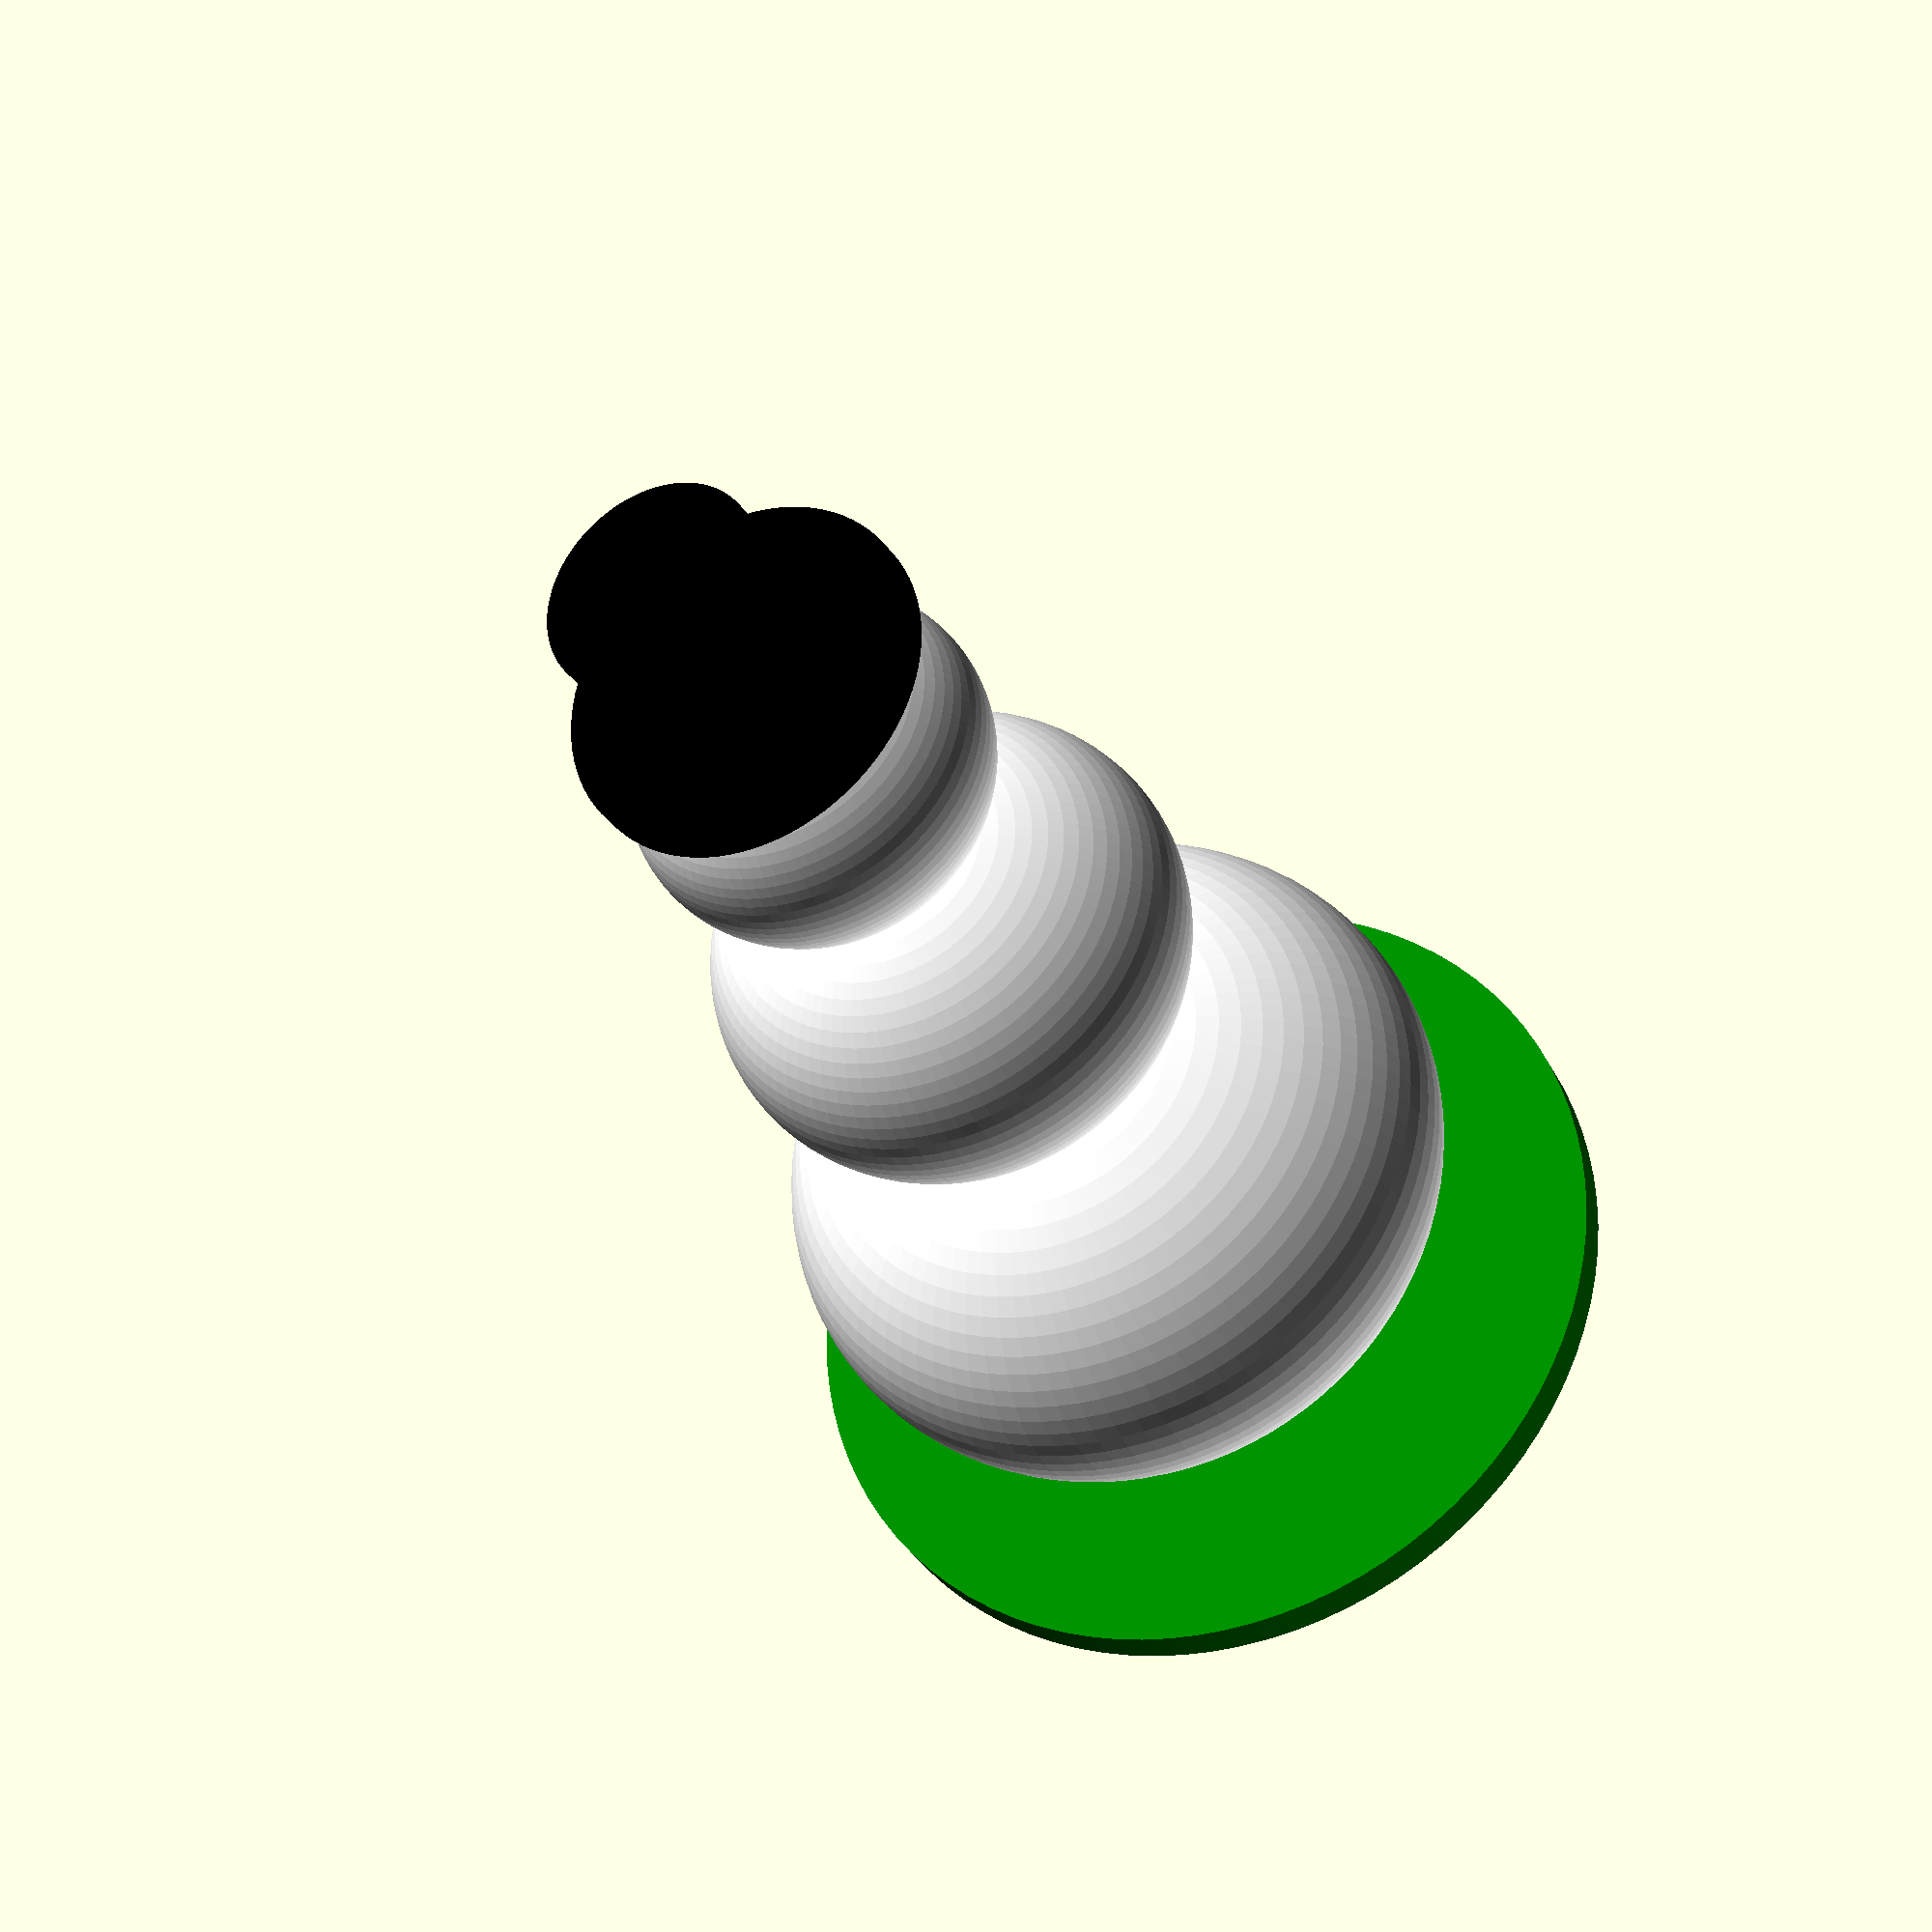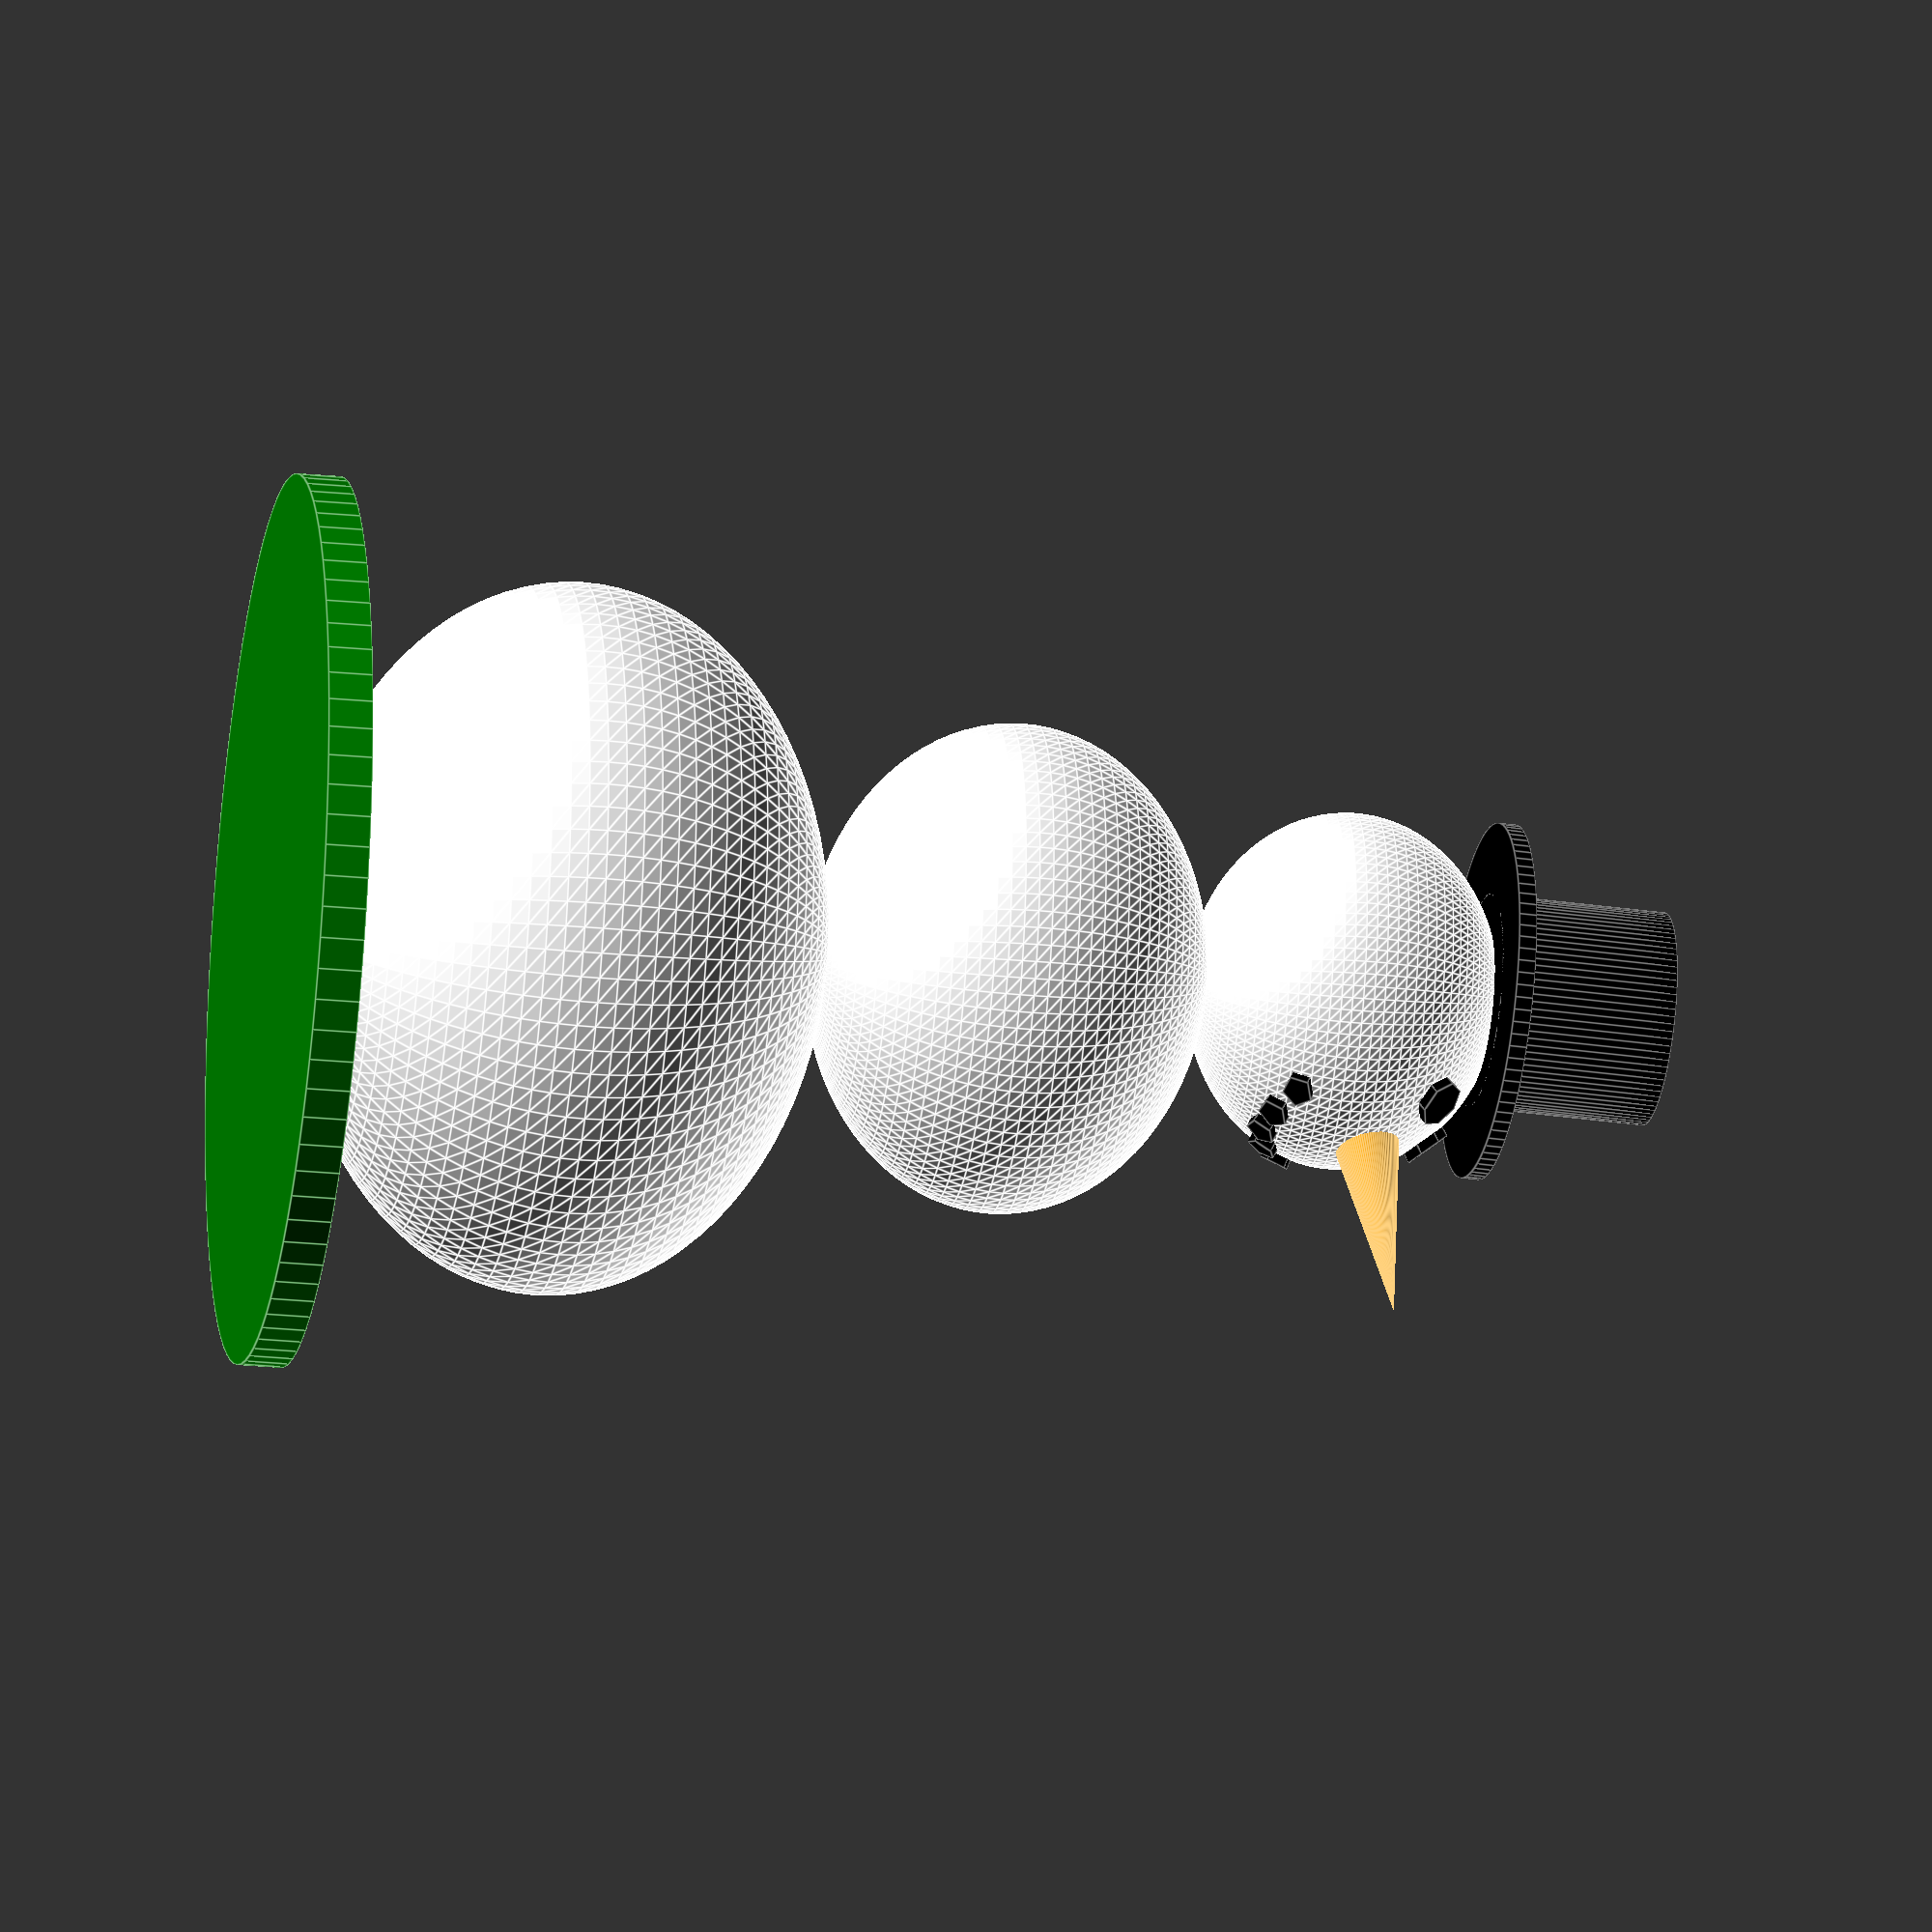
<openscad>
$fa = 4; $fs = 0.4;

sizes = [[50, 5], [80, 60], [55, 45], [40, 35], [40, 20]];

module hat(r, h) {
    color("black") rotate([0, 5, 0]) {
        cylinder(d = 0.6 * r, h = h);
        cylinder(d = r, h = 2);
    }
}

module body(r, h) {
    s = h / r;
    translate([0, 0, s * r / 2]) scale([1, 1, s]) {
        color("white") sphere(r / 2);
        children();
    }
}

module face(r, h) {
    color("black") for (a = [-2:2]) {
        rotate([100 + 20 * cos(30 * a), 0, 14 * a]) {
            cylinder(r = 2, h = r / 2 + 1, $fn = 5);
        }
        if (abs(a) == 1) rotate([75 - 20 * abs(a), 0, 20 * a]) {
            cylinder(r = 3, h = r / 2 + 1, $fn = 7);
        }
    }
    color("orange") rotate([80, 0, 0]) cylinder(r1 = r/5, r2 = 0, h = r);
}

module base(r, h) {
    color("green") cylinder(r = r, h = h);
}

module snowman(idx = 0, height = 0) {
    r = sizes[idx][0];
    h = sizes[idx][1];
    translate([0, 0, height]) {
        if (idx == 0) {
            base(r, h);
        } else if (idx < 3) {
            body(r, h);
        } else if (idx == 3) {
            body(r, h) face(r, h);
        } else if (idx == 4) {
            hat(r, h);
        }
    }
    if (idx < 5) {
        snowman(idx + 1, height + h - 2);
    }
}

snowman();

// Written in 2019 by Torsten Paul <Torsten.Paul@gmx.de>
//
// To the extent possible under law, the author(s) have dedicated all
// copyright and related and neighboring rights to this software to the
// public domain worldwide. This software is distributed without any
// warranty.
//
// You should have received a copy of the CC0 Public Domain
// Dedication along with this software.
// If not, see <http://creativecommons.org/publicdomain/zero/1.0/>.
</openscad>
<views>
elev=212.6 azim=331.4 roll=157.4 proj=p view=solid
elev=28.5 azim=357.4 roll=262.0 proj=o view=edges
</views>
